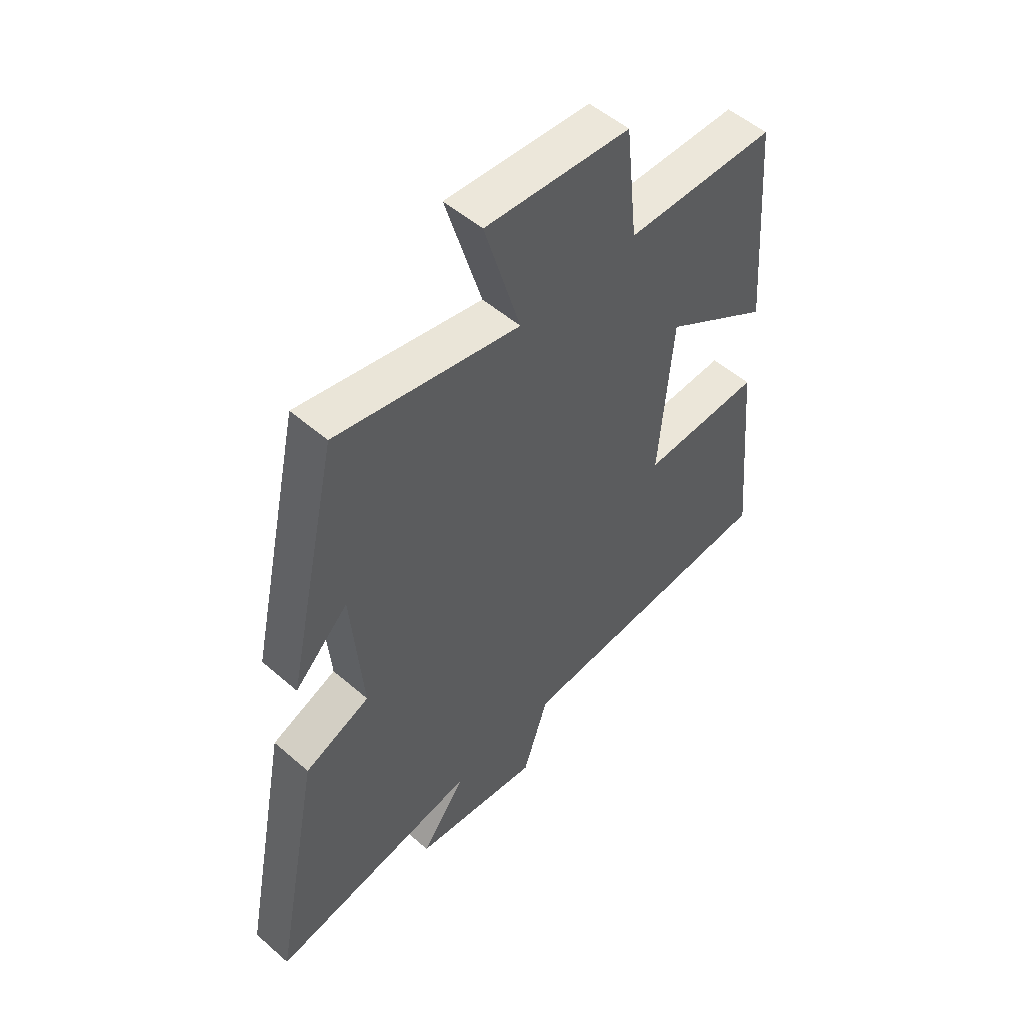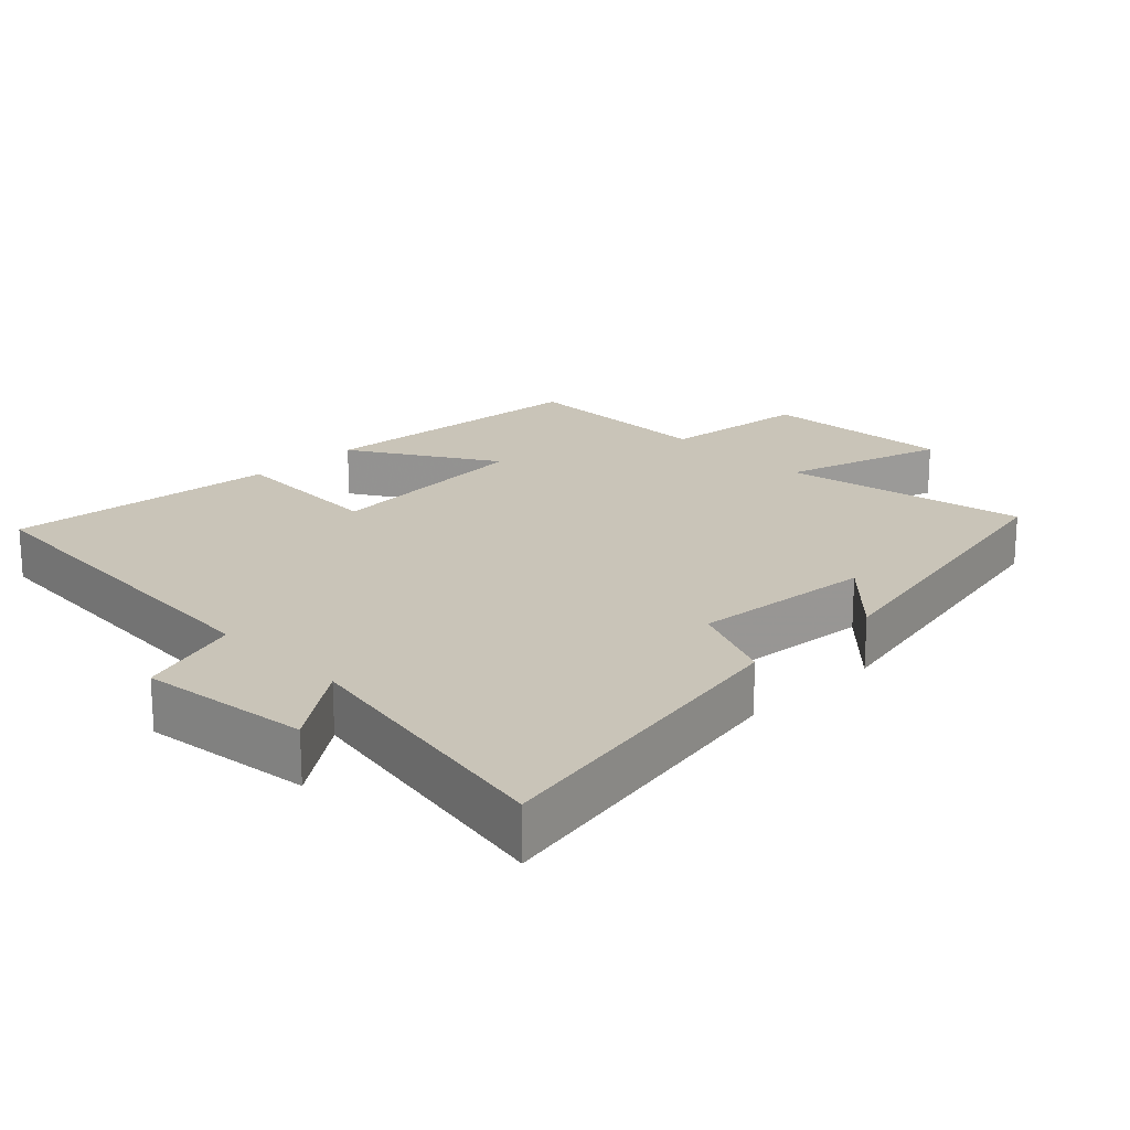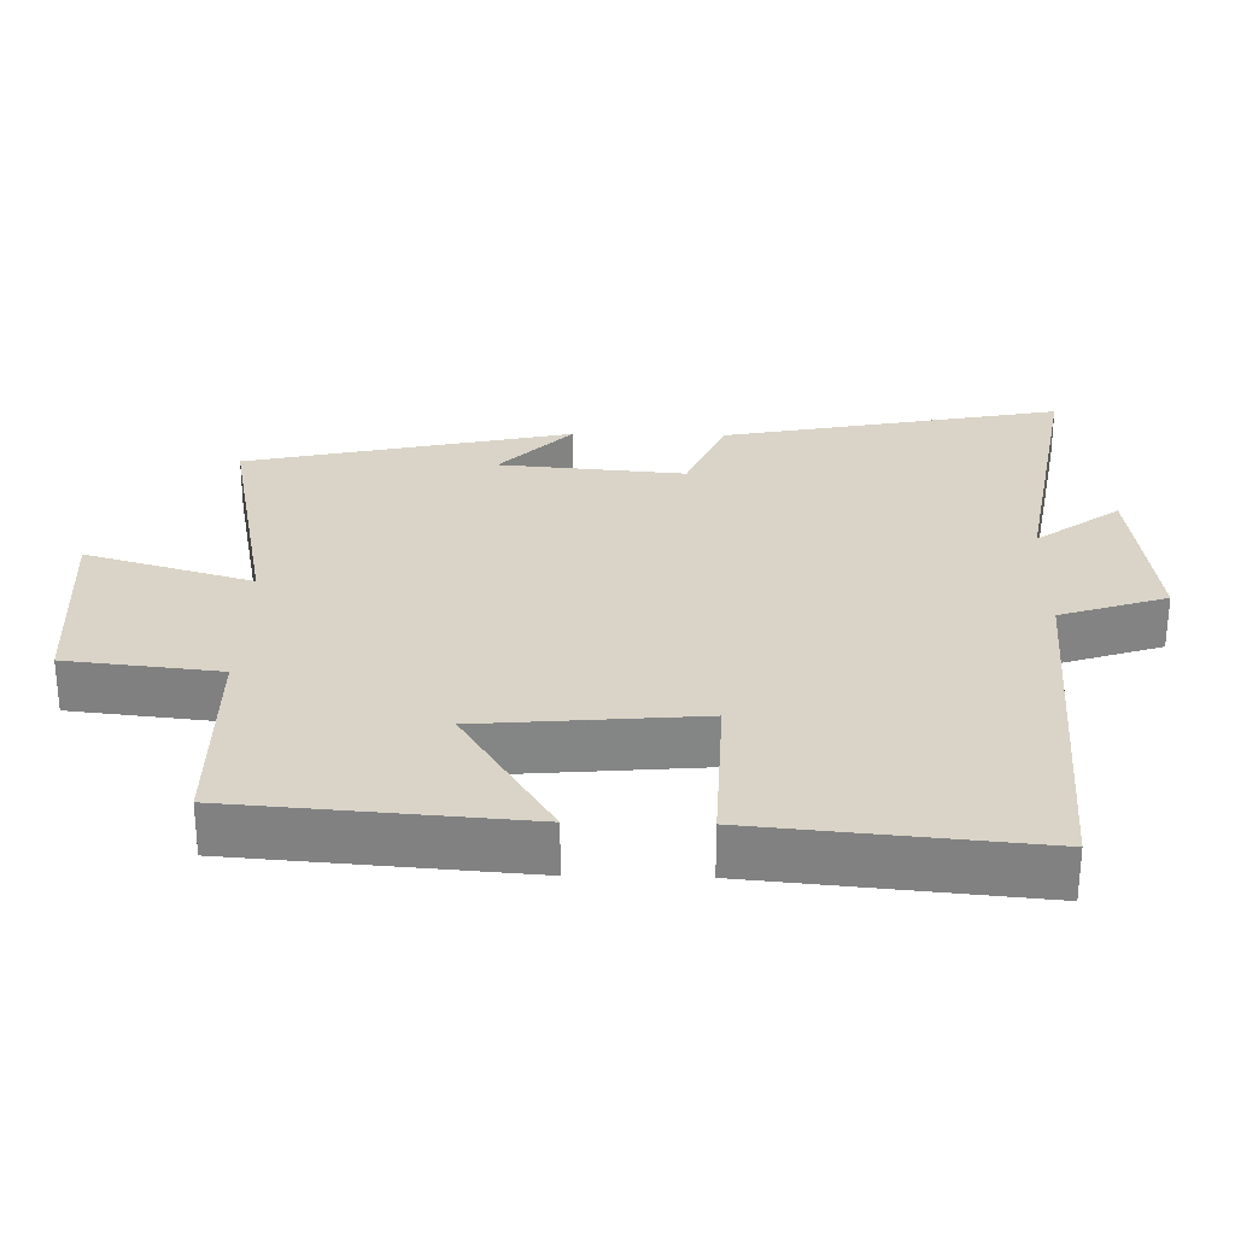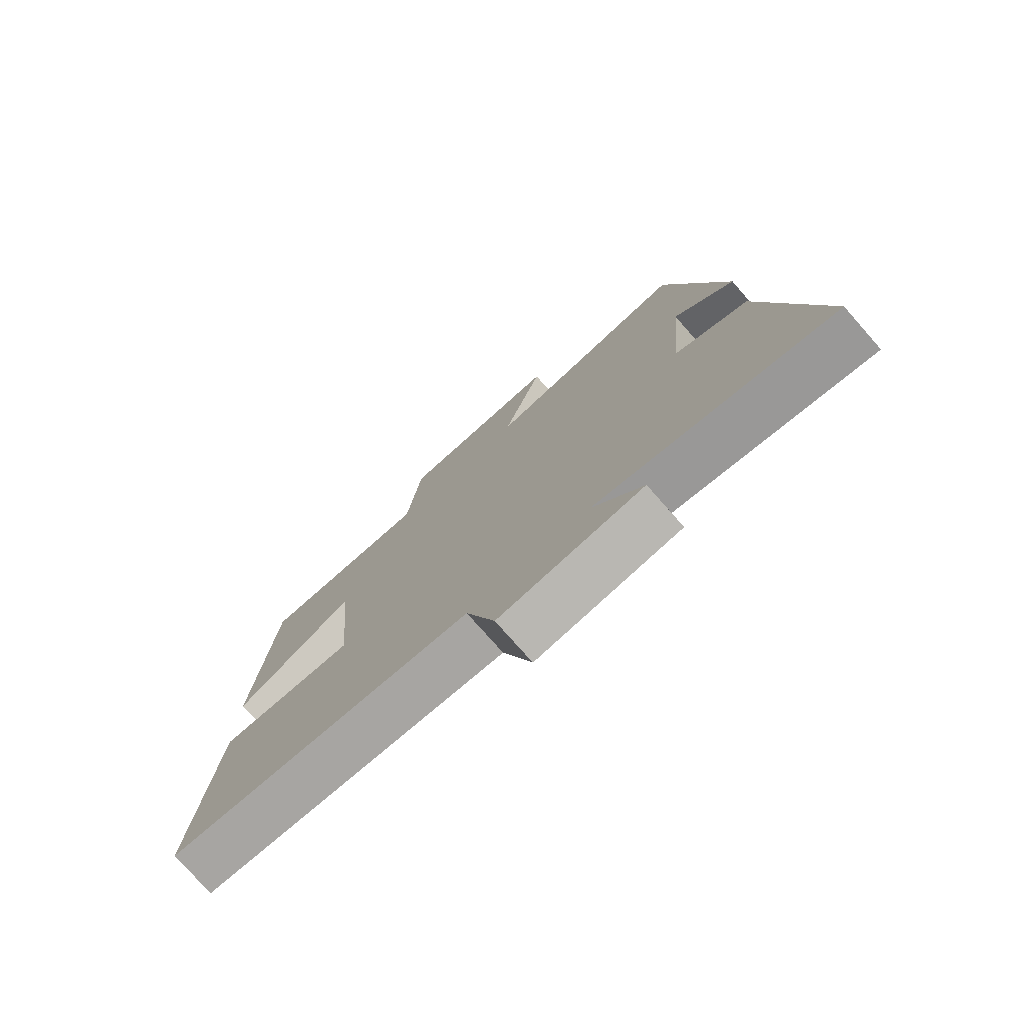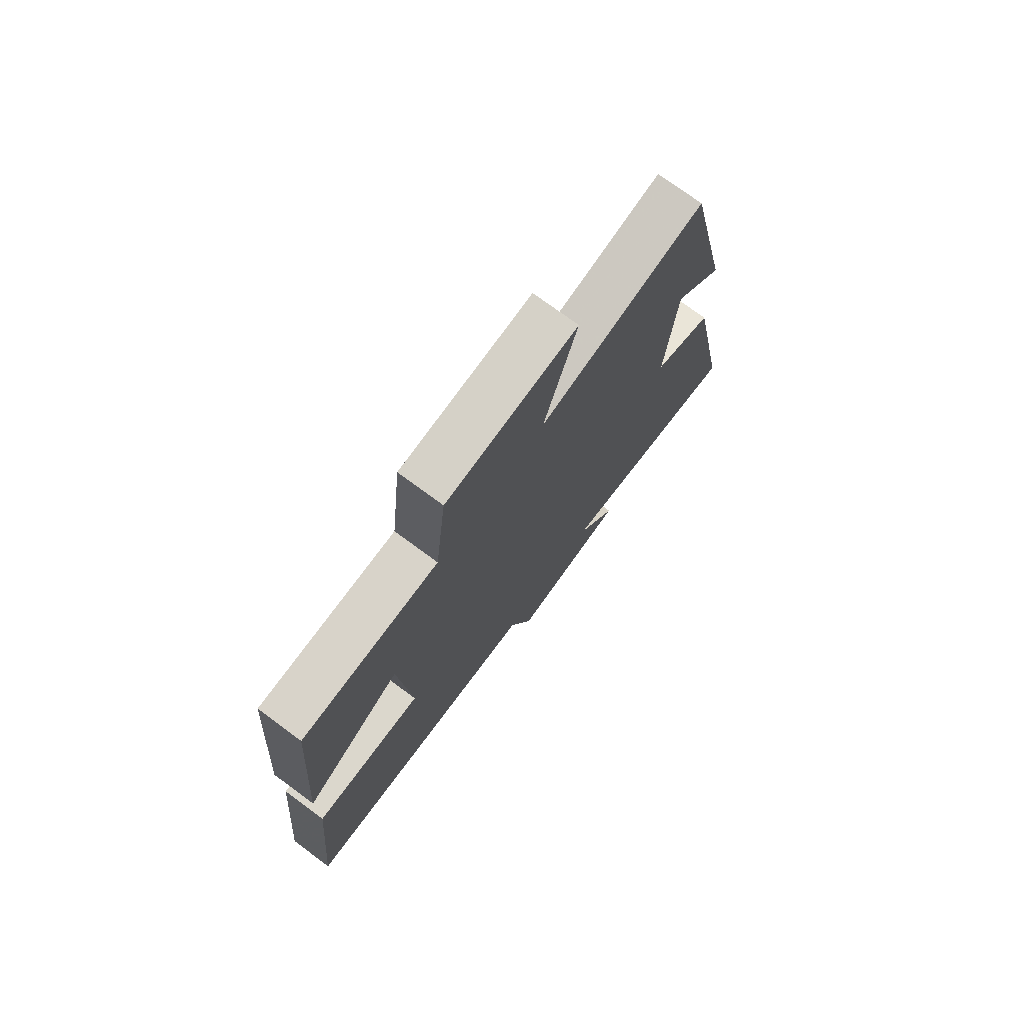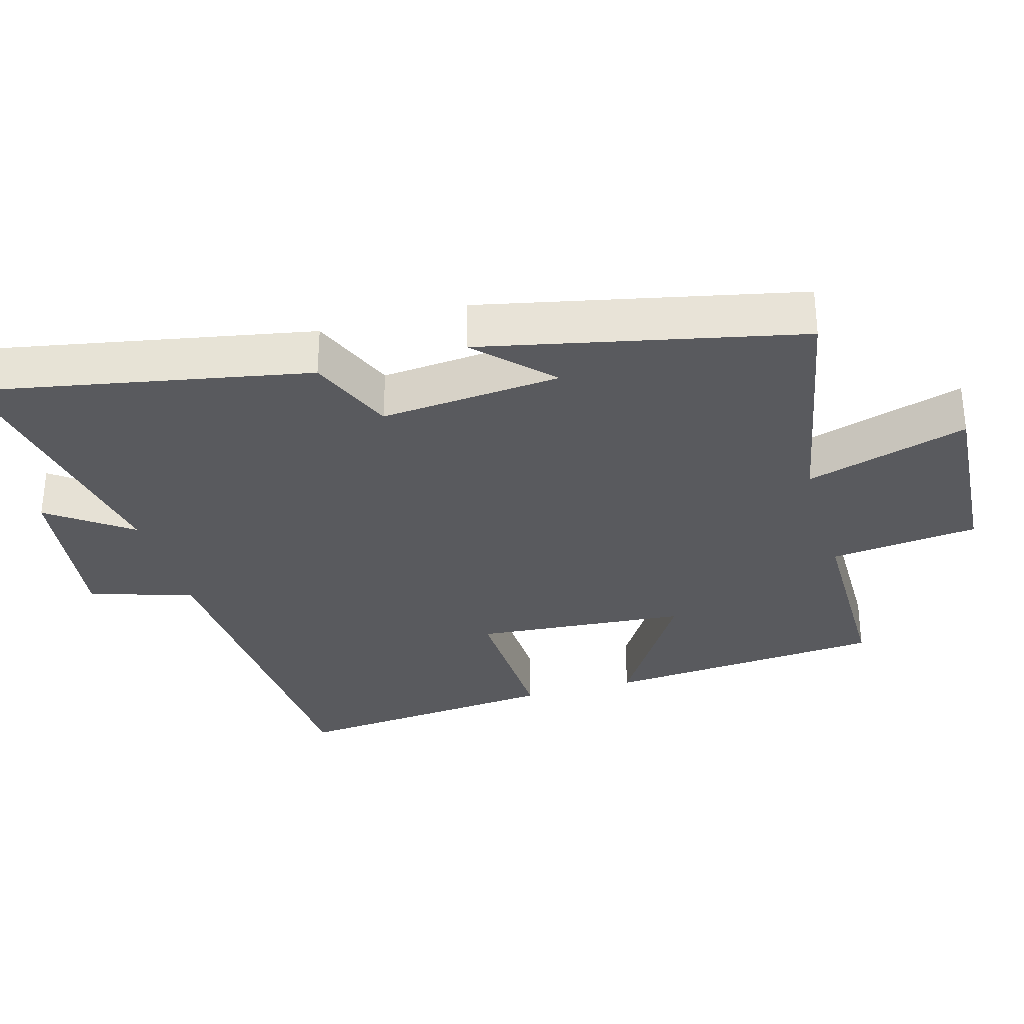
<metadata>
{"format":"obj","ext":"obj","renderer":"f3d","projection":"perspective","resolution":1024,"background":"white","views":[{"elev":52.3,"azim":-46.9,"up":"+Z"},{"elev":20.2,"azim":-134.2,"up":"+Y"},{"elev":28.7,"azim":91.3,"up":"+Y"},{"elev":-76.7,"azim":-138.6,"up":"+Z"},{"elev":75.1,"azim":126.4,"up":"+Z"},{"elev":-31.8,"azim":-73.9,"up":"+Y"}]}
</metadata>
<code>
v -0.4 0.07 0.571
v -0.049 0.07 0.5
v -0.118 0.07 0.734
v 0.158 0.07 0.714
v 0.181 0.07 0.5
v 0.469 0.07 0.497
v 0.5 0.07 0.093
v 0.296 0.07 0.221
v 0.27 0.07 -0.085
v 0.5 0.07 -0.077
v 0.536 0.07 -0.468
v 0.018 0.07 -0.5
v -0.031 0.07 -0.649
v -0.275 0.07 -0.617
v -0.19 0.07 -0.5
v -0.592 0.07 -0.57
v -0.5 0.07 -0.096
v -0.375 0.07 -0.044
v -0.397 0.07 0.216
v -0.5 0.07 0.116
v -0.4 0 0.571
v -0.049 0 0.5
v -0.118 0 0.734
v 0.158 0 0.714
v 0.181 0 0.5
v 0.469 0 0.497
v 0.5 0 0.093
v 0.296 0 0.221
v 0.27 0 -0.085
v 0.5 0 -0.077
v 0.536 0 -0.468
v 0.018 0 -0.5
v -0.031 0 -0.649
v -0.275 0 -0.617
v -0.19 0 -0.5
v -0.592 0 -0.57
v -0.5 0 -0.096
v -0.375 0 -0.044
v -0.397 0 0.216
v -0.5 0 0.116
f 19 20 1
f 18 19 1 2
f 15 16 17 18
f 15 18 2
f 12 13 14 15
f 11 12 15
f 10 11 15
f 9 10 15
f 8 9 15 2
f 7 8 2
f 6 7 2
f 5 6 2
f 2 3 4 5
f 21 40 39
f 22 21 39 38
f 38 37 36 35
f 22 38 35
f 35 34 33 32
f 35 32 31
f 35 31 30
f 35 30 29
f 22 35 29 28
f 22 28 27
f 22 27 26
f 22 26 25
f 25 24 23 22
f 1 21 22 2
f 2 22 23 3
f 3 23 24 4
f 4 24 25 5
f 5 25 26 6
f 6 26 27 7
f 7 27 28 8
f 8 28 29 9
f 9 29 30 10
f 10 30 31 11
f 11 31 32 12
f 12 32 33 13
f 13 33 34 14
f 14 34 35 15
f 15 35 36 16
f 16 36 37 17
f 17 37 38 18
f 18 38 39 19
f 19 39 40 20
f 20 40 21 1

</code>
